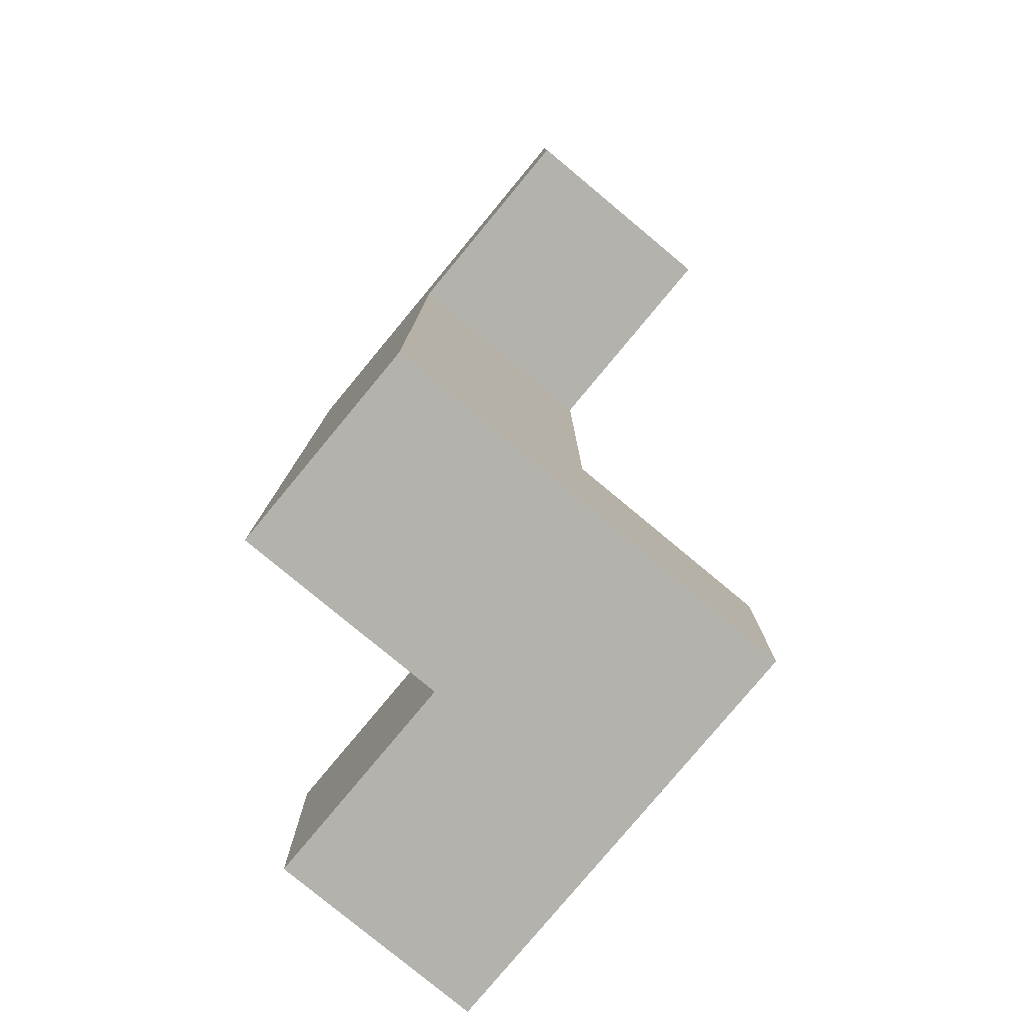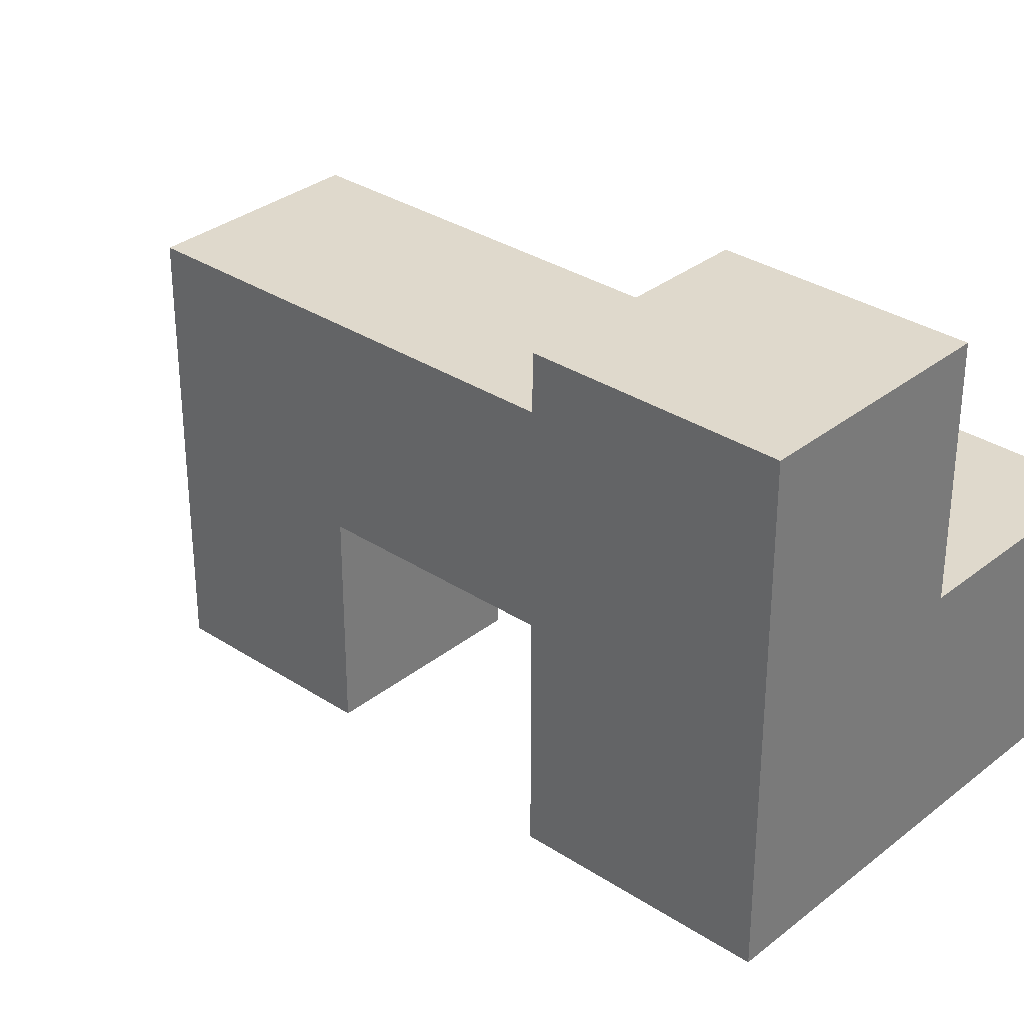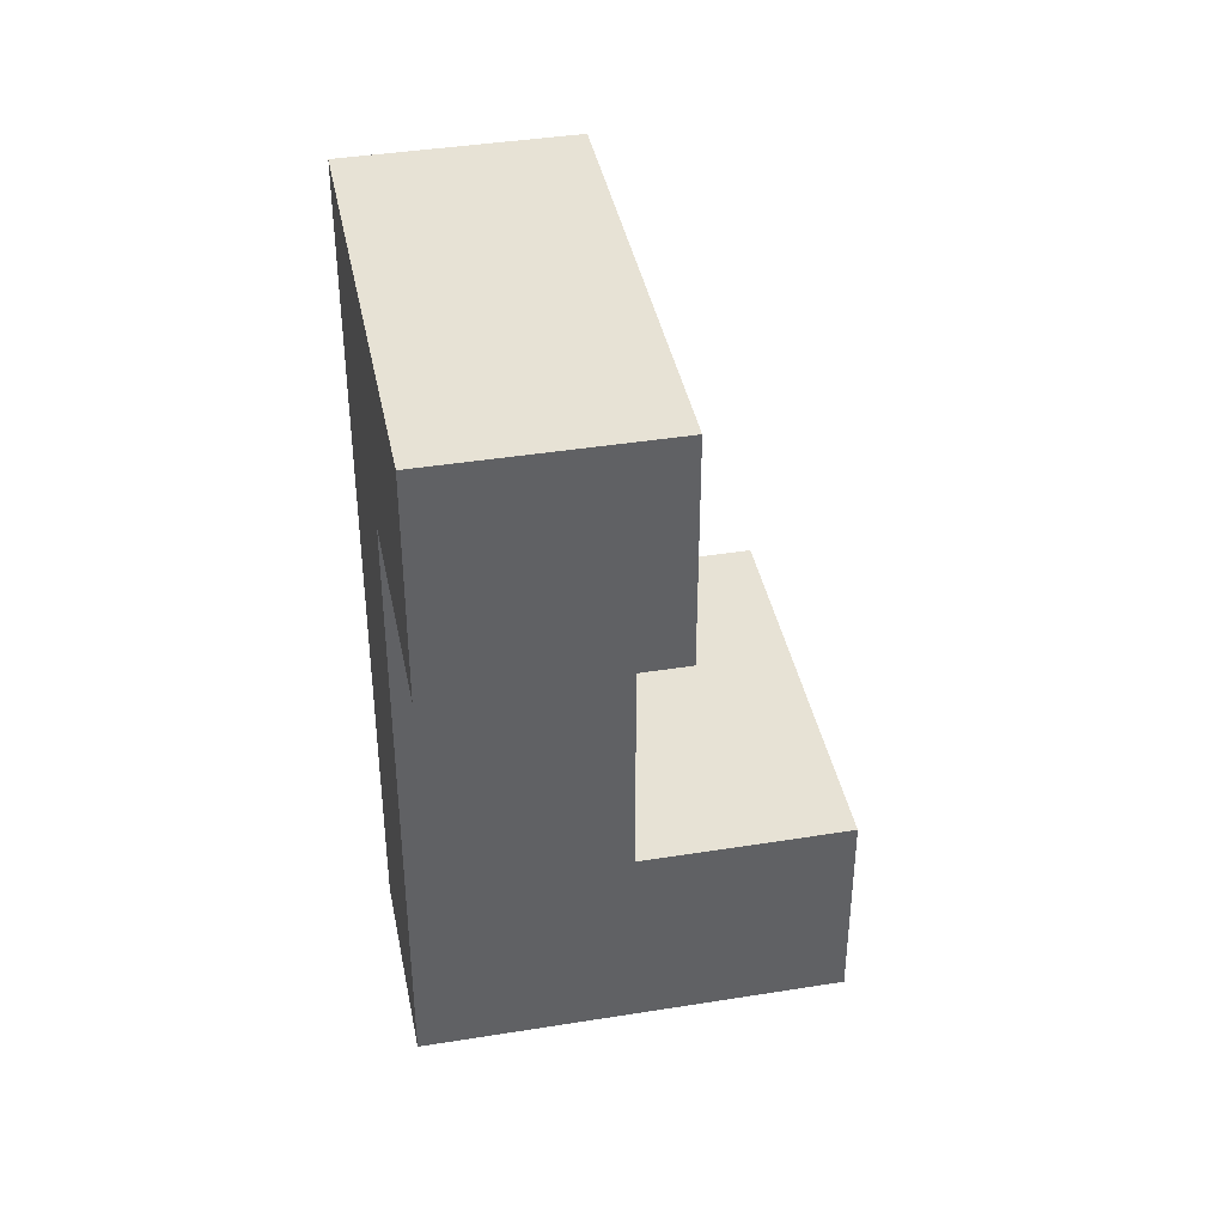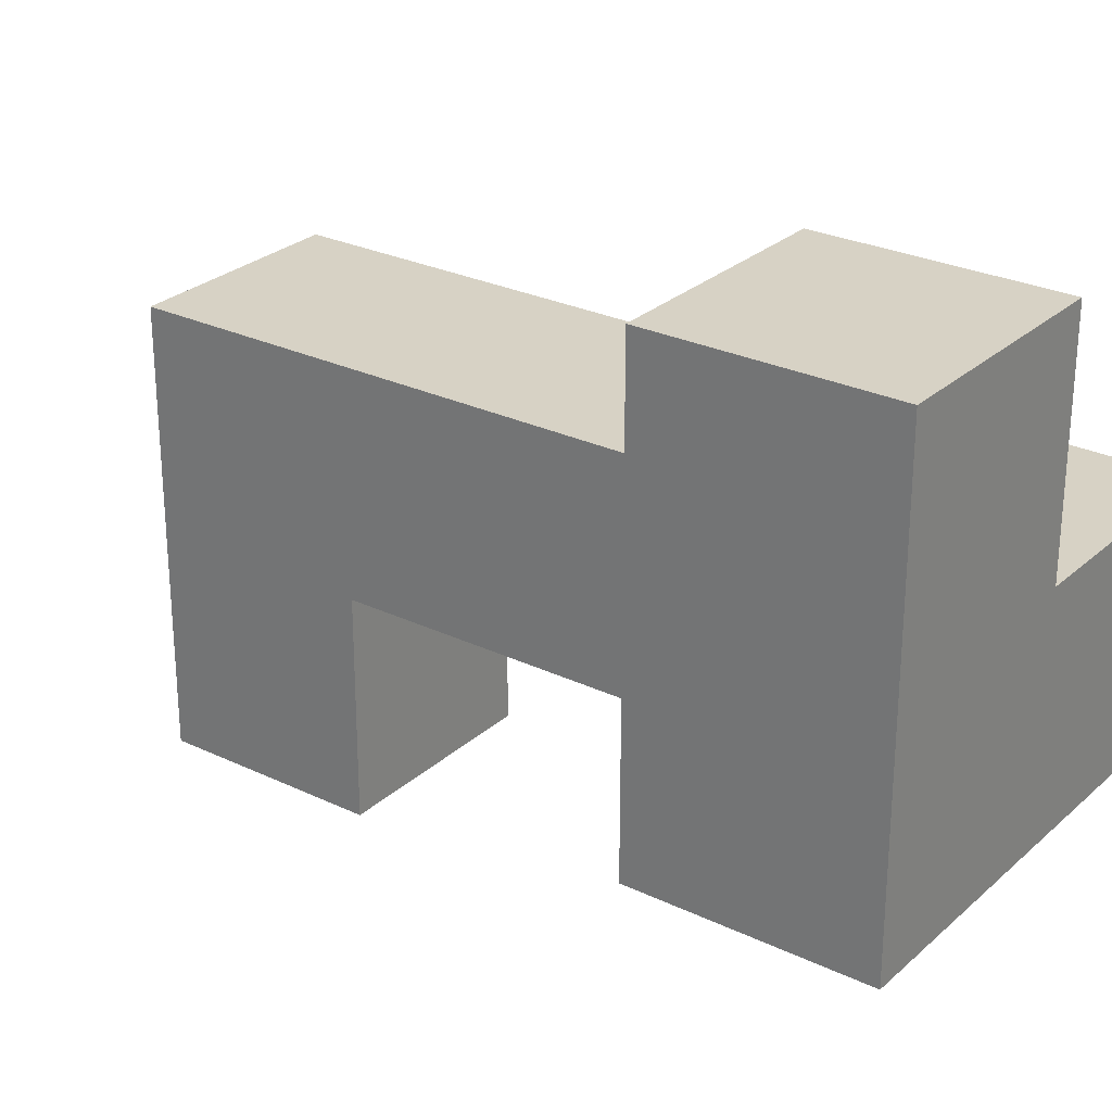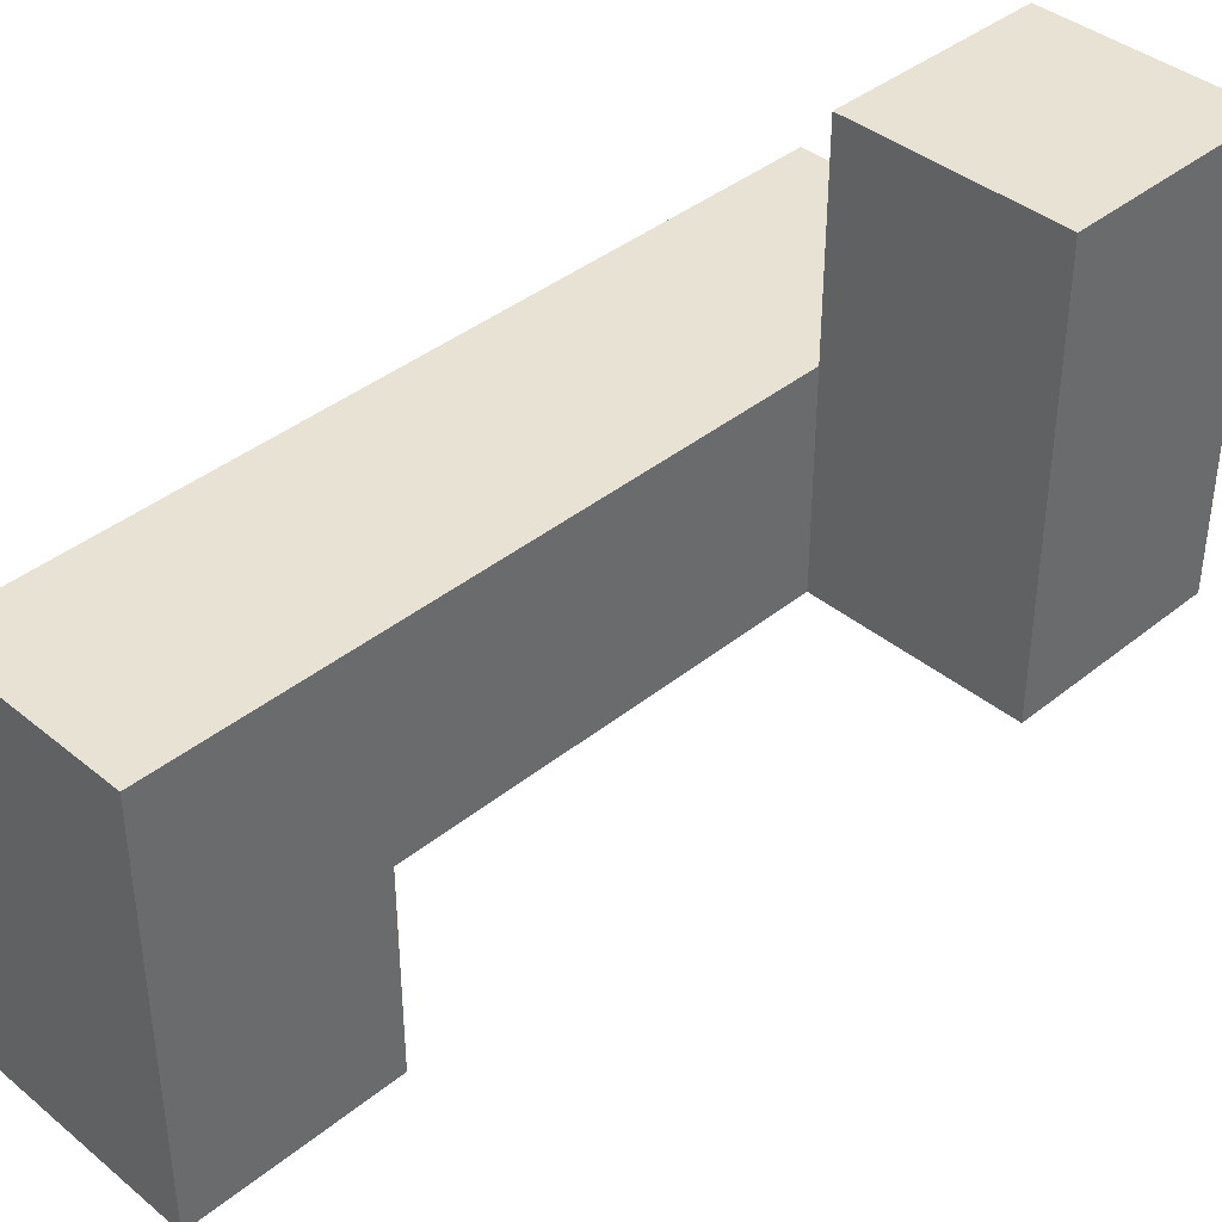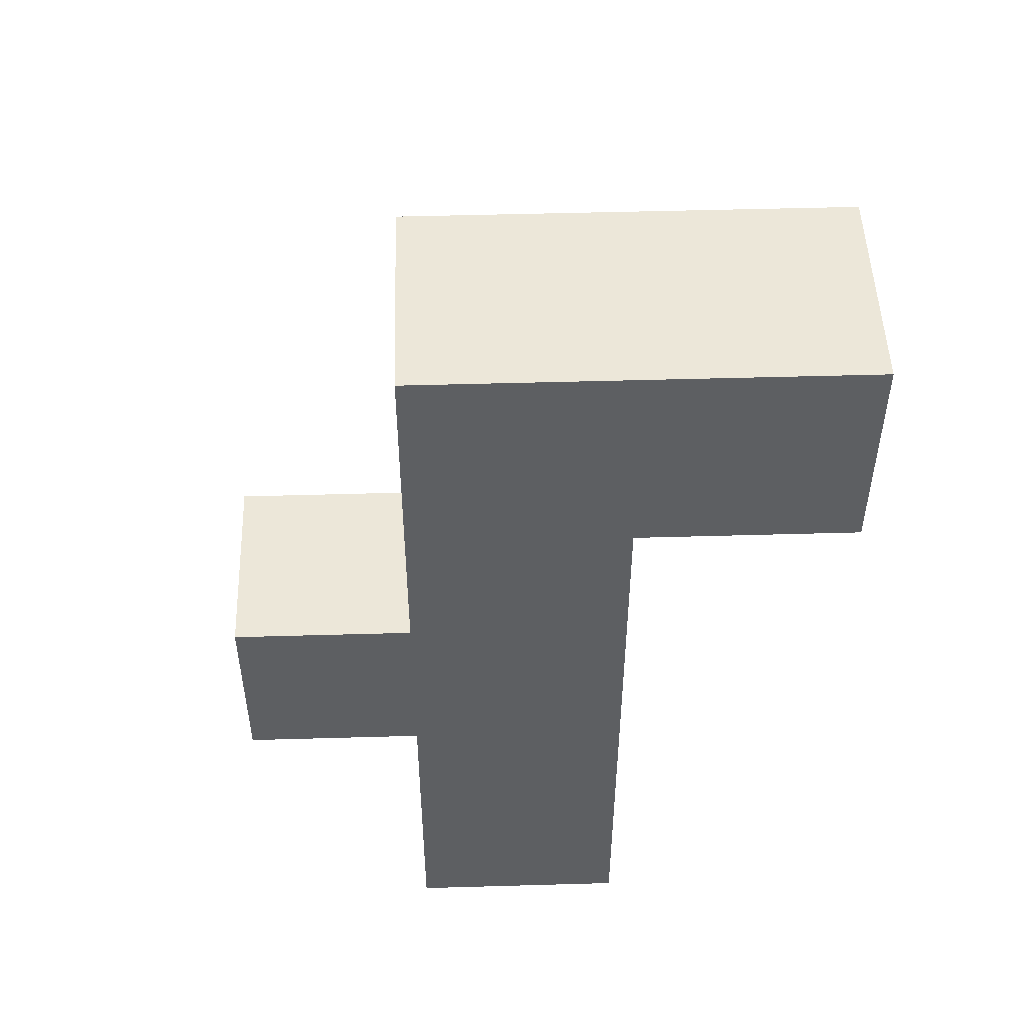
<metadata>
{"format":"obj","ext":"obj","renderer":"f3d","projection":"perspective","resolution":1024,"background":"white","views":[{"elev":-79.5,"azim":-39.7,"up":"+Z"},{"elev":32.3,"azim":132.3,"up":"+Y"},{"elev":40.2,"azim":-11.2,"up":"+Z"},{"elev":27.2,"azim":126.5,"up":"+Y"},{"elev":40.0,"azim":45.2,"up":"+Y"},{"elev":50.1,"azim":-91.8,"up":"+Z"}]}
</metadata>
<code>
v -1 0 -1
v -1 0 -0.5
v -1 0.5 -0.5
v -1 0.5 -1
v -0.5 0 -1
v -0.5 0 -0.5
v -0.5 0.5 -0.5
v -0.5 0.5 -1
v 0 0 -1
v 0 0.5 -1
v 0 0.5 -0.5
v 0 0 -0.5
v -0.5 1 -0.5
v -0.5 1 -1
v 0 1 -1
v 0 1 -0.5
v -1 0 0
v -1 0.5 0
v -0.5 0.5 0
v -0.5 0 0
v -1 0 0.5
v -1 0.5 0.5
v -0.5 0.5 0.5
v -0.5 0 0.5
v -1 -0.5 0.5
v -1 -0.5 1
v -1 0 1
v -0.5 -0.5 0.5
v -0.5 0 1
v -0.5 -0.5 1
v -1 0.5 1
v -0.5 0.5 1
f 1 2 3 4
f 1 5 6 2
f 4 3 7 8
f 1 4 8 5
f 9 10 11 12
f 5 9 12 6
f 5 8 10 9
f 6 12 11 7
f 8 7 13 14
f 10 15 16 11
f 14 13 16 15
f 8 14 15 10
f 7 11 16 13
f 2 17 18 3
f 6 7 19 20
f 2 6 20 17
f 3 18 19 7
f 17 21 22 18
f 20 19 23 24
f 17 20 24 21
f 18 22 23 19
f 25 26 27 21
f 28 24 29 30
f 25 28 30 26
f 25 21 24 28
f 26 30 29 27
f 21 27 31 22
f 24 23 32 29
f 22 31 32 23
f 27 29 32 31

</code>
